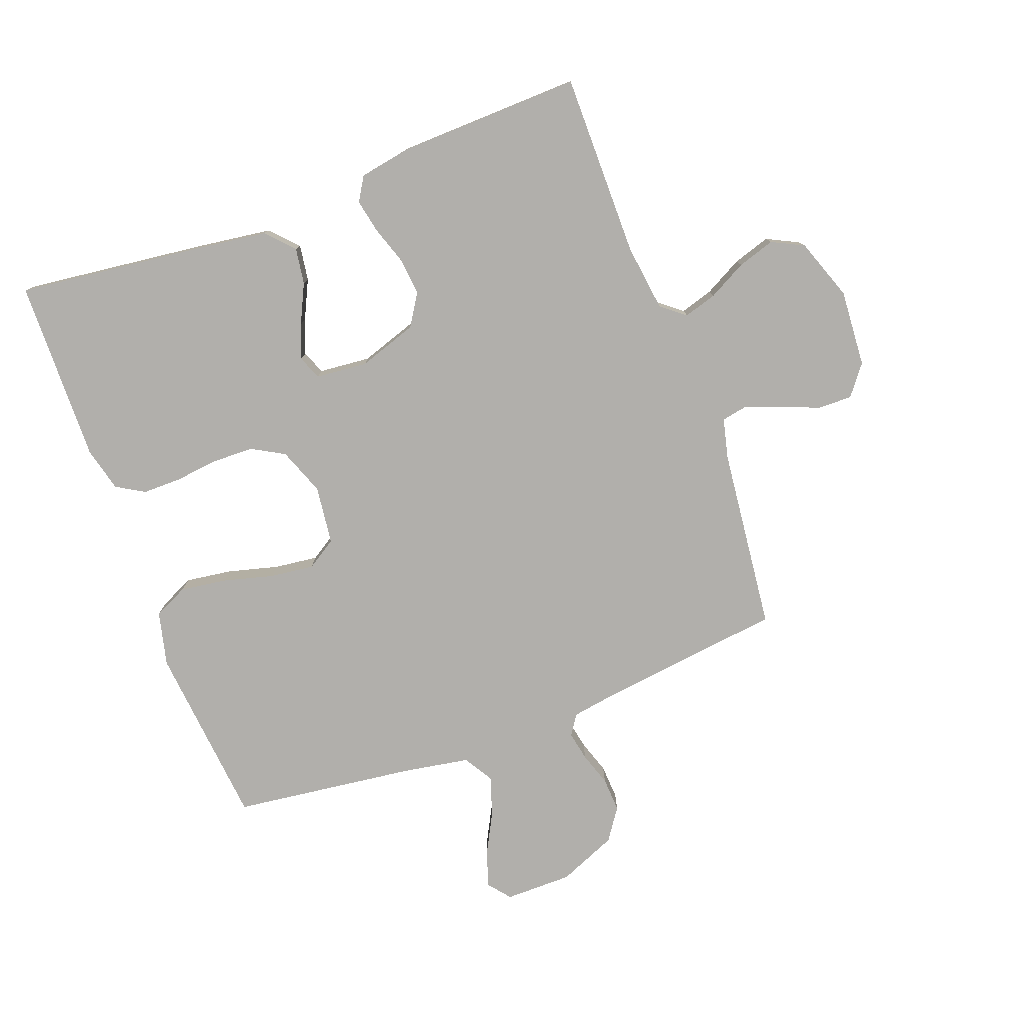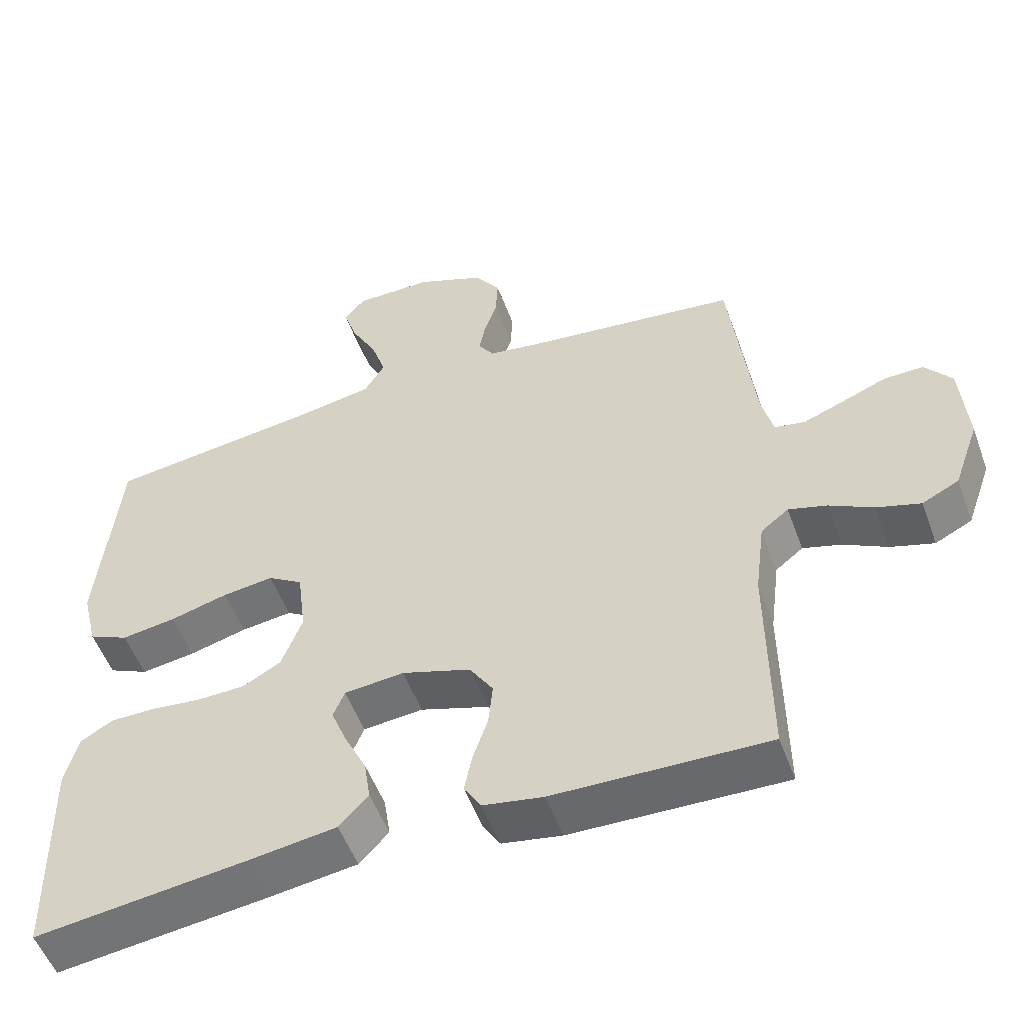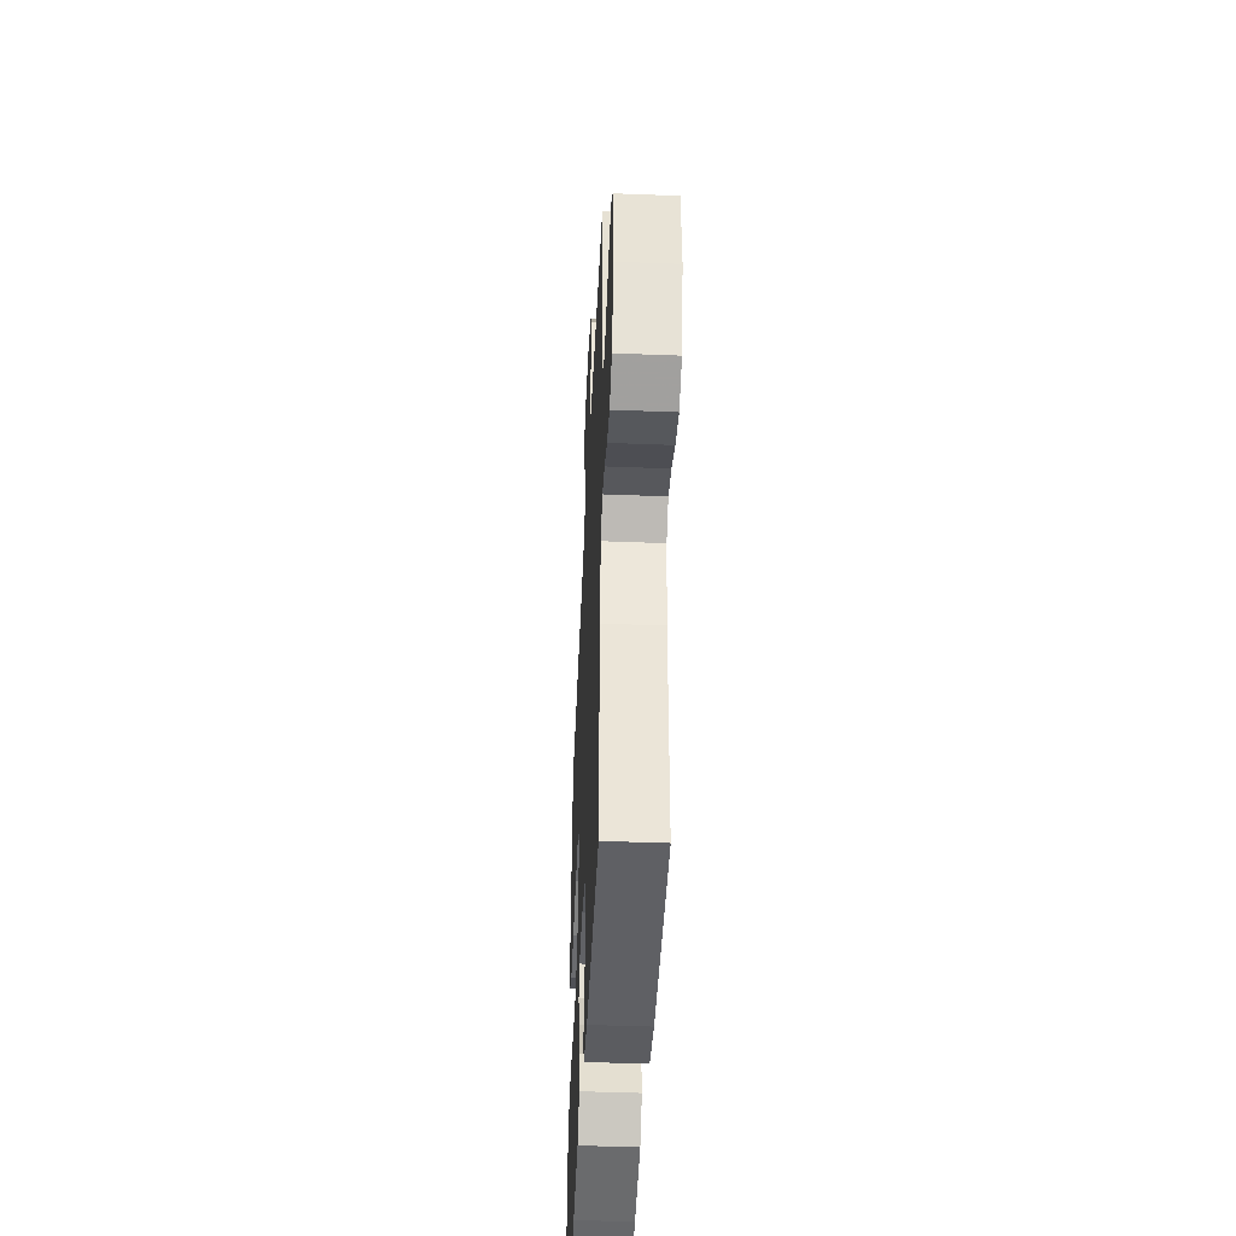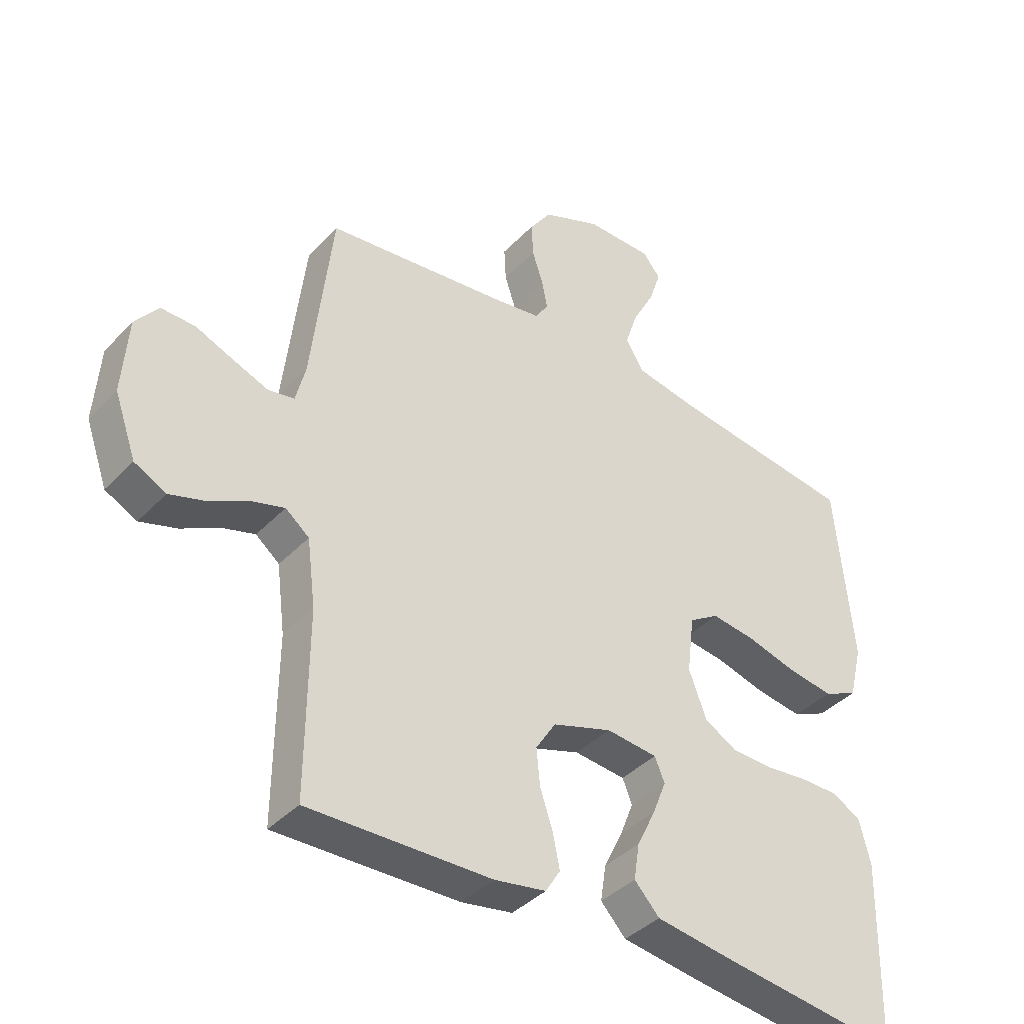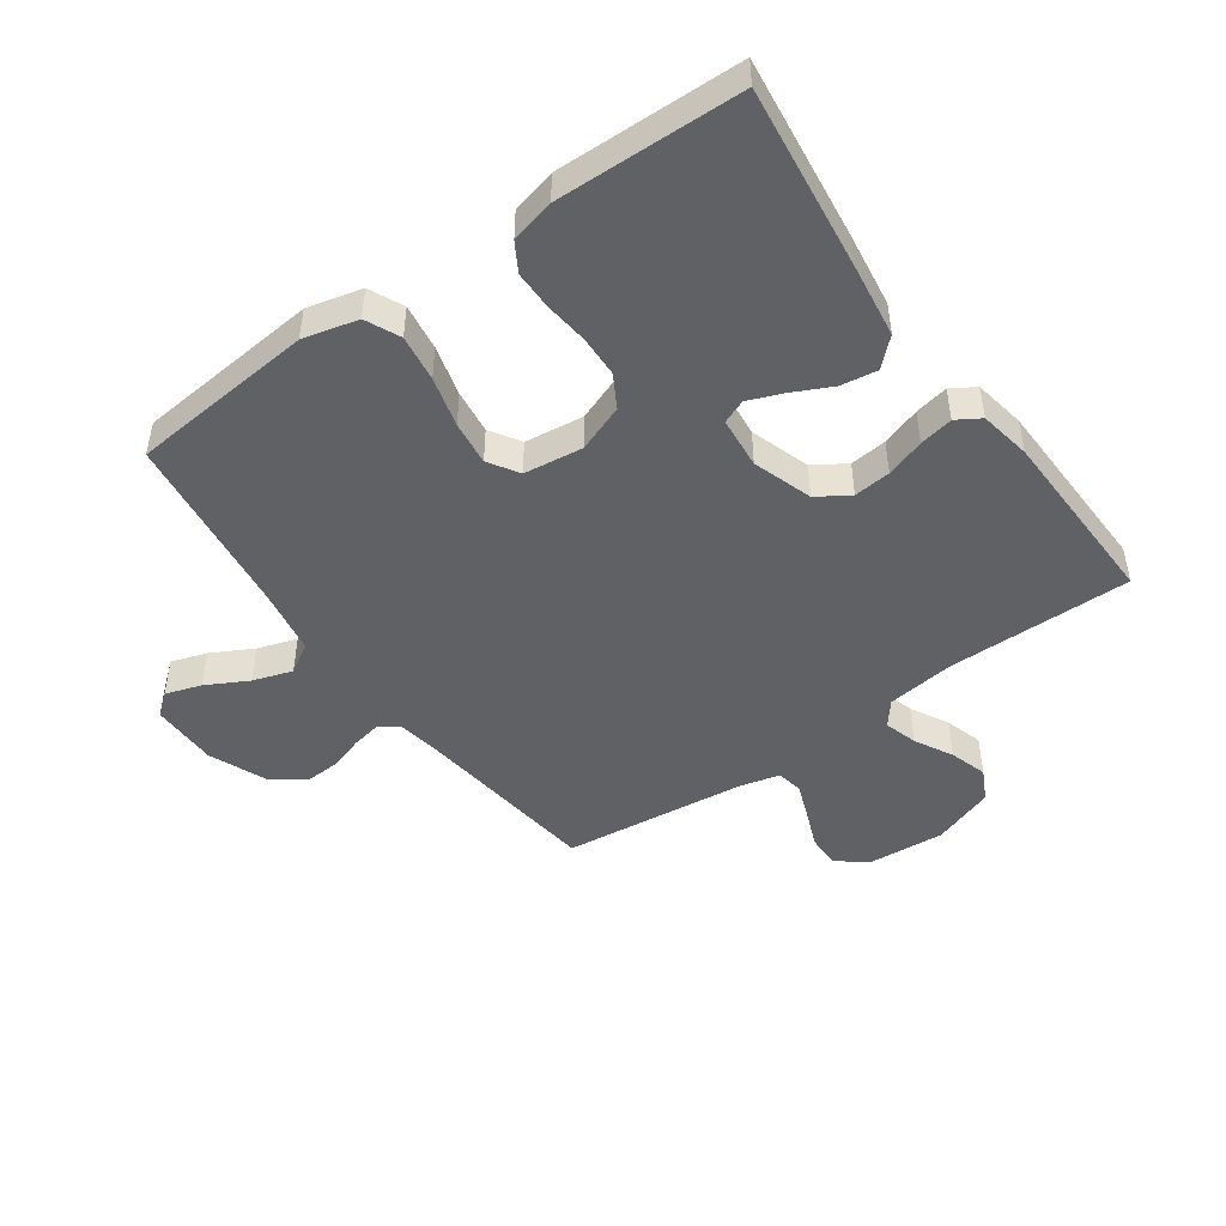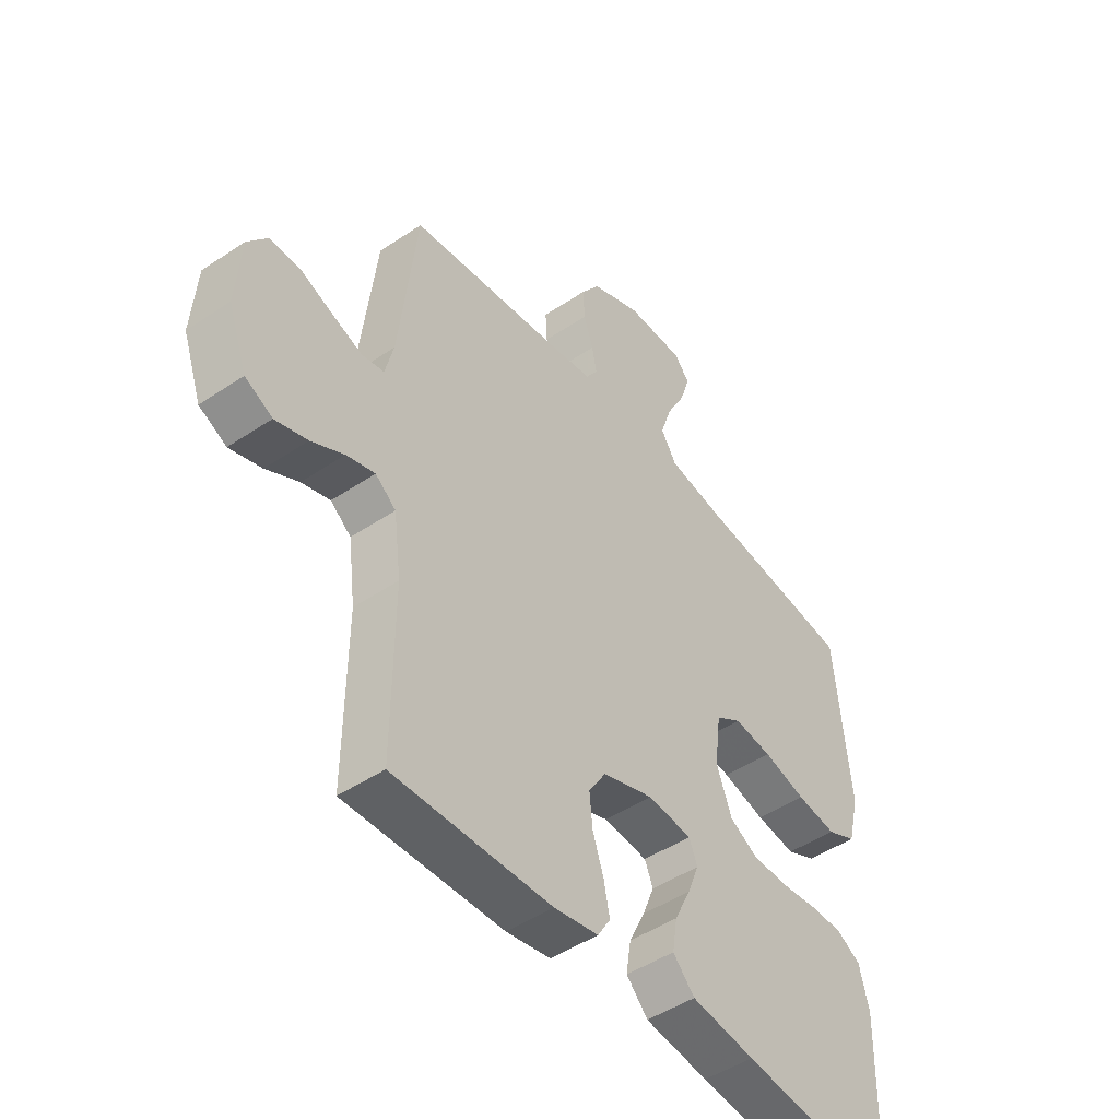
<metadata>
{"format":"obj","ext":"obj","renderer":"f3d","projection":"perspective","resolution":1024,"background":"white","views":[{"elev":-78.2,"azim":-159.4,"up":"+Y"},{"elev":-53.3,"azim":-160.0,"up":"+Z"},{"elev":-45.2,"azim":-92.6,"up":"+Z"},{"elev":-39.6,"azim":-38.4,"up":"+Z"},{"elev":-47.1,"azim":125.4,"up":"+Y"},{"elev":-47.4,"azim":-52.8,"up":"+Z"}]}
</metadata>
<code>
v 0.5 0.07 -0.5
v 0.2 0.07 -0.463
v 0.079 0.07 -0.446
v 0.038 0.07 -0.402
v 0.047 0.07 -0.343
v 0.078 0.07 -0.279
v 0.1 0.07 -0.223
v 0.084 0.07 -0.184
v 0 0.07 -0.176
v -0.097 0.07 -0.208
v -0.13 0.07 -0.26
v -0.124 0.07 -0.32
v -0.103 0.07 -0.383
v -0.092 0.07 -0.438
v -0.116 0.07 -0.477
v -0.2 0.07 -0.492
v -0.5 0.07 -0.5
v -0.498 0.07 -0.2
v -0.512 0.07 -0.09
v -0.551 0.07 -0.059
v -0.605 0.07 -0.075
v -0.667 0.07 -0.108
v -0.728 0.07 -0.127
v -0.78 0.07 -0.101
v -0.816 0.07 0
v -0.807 0.07 0.126
v -0.769 0.07 0.175
v -0.713 0.07 0.174
v -0.651 0.07 0.149
v -0.593 0.07 0.127
v -0.55 0.07 0.135
v -0.534 0.07 0.2
v -0.5 0.07 0.5
v -0.2 0.07 0.536
v -0.124 0.07 0.548
v -0.102 0.07 0.581
v -0.111 0.07 0.628
v -0.129 0.07 0.683
v -0.132 0.07 0.74
v -0.096 0.07 0.792
v 0 0.07 0.832
v 0.11 0.07 0.832
v 0.139 0.07 0.796
v 0.12 0.07 0.738
v 0.084 0.07 0.67
v 0.063 0.07 0.606
v 0.092 0.07 0.558
v 0.2 0.07 0.539
v 0.5 0.07 0.5
v 0.528 0.07 0.2
v 0.506 0.07 0.111
v 0.45 0.07 0.085
v 0.374 0.07 0.096
v 0.292 0.07 0.118
v 0.22 0.07 0.127
v 0.171 0.07 0.096
v 0.159 0.07 0
v 0.188 0.07 -0.077
v 0.241 0.07 -0.107
v 0.309 0.07 -0.109
v 0.38 0.07 -0.101
v 0.443 0.07 -0.101
v 0.489 0.07 -0.128
v 0.507 0.07 -0.2
v 0.5 0 -0.5
v 0.2 0 -0.463
v 0.079 0 -0.446
v 0.038 0 -0.402
v 0.047 0 -0.343
v 0.078 0 -0.279
v 0.1 0 -0.223
v 0.084 0 -0.184
v 0 0 -0.176
v -0.097 0 -0.208
v -0.13 0 -0.26
v -0.124 0 -0.32
v -0.103 0 -0.383
v -0.092 0 -0.438
v -0.116 0 -0.477
v -0.2 0 -0.492
v -0.5 0 -0.5
v -0.498 0 -0.2
v -0.512 0 -0.09
v -0.551 0 -0.059
v -0.605 0 -0.075
v -0.667 0 -0.108
v -0.728 0 -0.127
v -0.78 0 -0.101
v -0.816 0 0
v -0.807 0 0.126
v -0.769 0 0.175
v -0.713 0 0.174
v -0.651 0 0.149
v -0.593 0 0.127
v -0.55 0 0.135
v -0.534 0 0.2
v -0.5 0 0.5
v -0.2 0 0.536
v -0.124 0 0.548
v -0.102 0 0.581
v -0.111 0 0.628
v -0.129 0 0.683
v -0.132 0 0.74
v -0.096 0 0.792
v 0 0 0.832
v 0.11 0 0.832
v 0.139 0 0.796
v 0.12 0 0.738
v 0.084 0 0.67
v 0.063 0 0.606
v 0.092 0 0.558
v 0.2 0 0.539
v 0.5 0 0.5
v 0.528 0 0.2
v 0.506 0 0.111
v 0.45 0 0.085
v 0.374 0 0.096
v 0.292 0 0.118
v 0.22 0 0.127
v 0.171 0 0.096
v 0.159 0 0
v 0.188 0 -0.077
v 0.241 0 -0.107
v 0.309 0 -0.109
v 0.38 0 -0.101
v 0.443 0 -0.101
v 0.489 0 -0.128
v 0.507 0 -0.2
f 60 61 62 63
f 59 60 63 64
f 51 52 53 54
f 51 54 55
f 48 49 50 51
f 47 48 51 55
f 46 47 55 56
f 42 43 44 45
f 42 45 46
f 41 42 46
f 37 38 39 40
f 36 37 40 41
f 32 33 34
f 31 32 34 35
f 26 27 28 29
f 26 29 30
f 25 26 30
f 24 25 30 31
f 21 22 23 24
f 20 21 24 31
f 15 16 17 18
f 15 18 19
f 12 13 14 15
f 11 12 15 19
f 10 11 19 20
f 3 4 5 6
f 3 6 7
f 2 3 7
f 59 64 1 2
f 58 59 2 7
f 57 58 7 8
f 56 57 8 9
f 36 41 46 56
f 35 36 56 9
f 20 31 35
f 9 10 20 35
f 127 126 125 124
f 128 127 124 123
f 118 117 116 115
f 119 118 115
f 115 114 113 112
f 119 115 112 111
f 120 119 111 110
f 109 108 107 106
f 110 109 106
f 110 106 105
f 104 103 102 101
f 105 104 101 100
f 98 97 96
f 99 98 96 95
f 93 92 91 90
f 94 93 90
f 94 90 89
f 95 94 89 88
f 88 87 86 85
f 95 88 85 84
f 82 81 80 79
f 83 82 79
f 79 78 77 76
f 83 79 76 75
f 84 83 75 74
f 70 69 68 67
f 71 70 67
f 71 67 66
f 66 65 128 123
f 71 66 123 122
f 72 71 122 121
f 73 72 121 120
f 120 110 105 100
f 73 120 100 99
f 99 95 84
f 99 84 74 73
f 1 65 66 2
f 2 66 67 3
f 3 67 68 4
f 4 68 69 5
f 5 69 70 6
f 6 70 71 7
f 7 71 72 8
f 8 72 73 9
f 9 73 74 10
f 10 74 75 11
f 11 75 76 12
f 12 76 77 13
f 13 77 78 14
f 14 78 79 15
f 15 79 80 16
f 16 80 81 17
f 17 81 82 18
f 18 82 83 19
f 19 83 84 20
f 20 84 85 21
f 21 85 86 22
f 22 86 87 23
f 23 87 88 24
f 24 88 89 25
f 25 89 90 26
f 26 90 91 27
f 27 91 92 28
f 28 92 93 29
f 29 93 94 30
f 30 94 95 31
f 31 95 96 32
f 32 96 97 33
f 33 97 98 34
f 34 98 99 35
f 35 99 100 36
f 36 100 101 37
f 37 101 102 38
f 38 102 103 39
f 39 103 104 40
f 40 104 105 41
f 41 105 106 42
f 42 106 107 43
f 43 107 108 44
f 44 108 109 45
f 45 109 110 46
f 46 110 111 47
f 47 111 112 48
f 48 112 113 49
f 49 113 114 50
f 50 114 115 51
f 51 115 116 52
f 52 116 117 53
f 53 117 118 54
f 54 118 119 55
f 55 119 120 56
f 56 120 121 57
f 57 121 122 58
f 58 122 123 59
f 59 123 124 60
f 60 124 125 61
f 61 125 126 62
f 62 126 127 63
f 63 127 128 64
f 64 128 65 1

</code>
